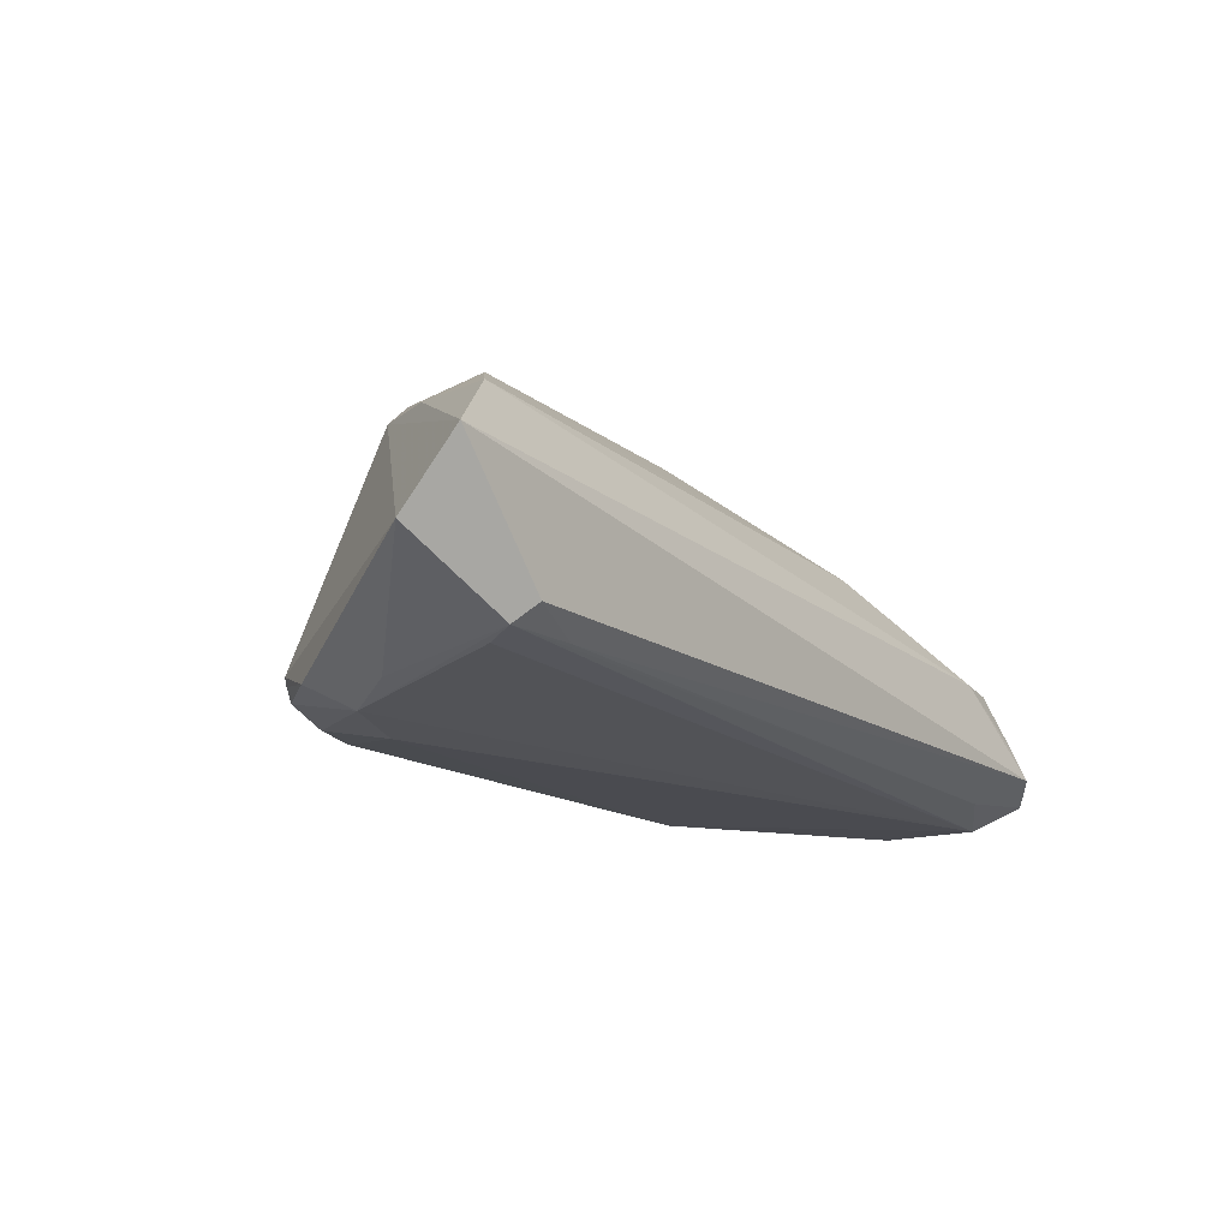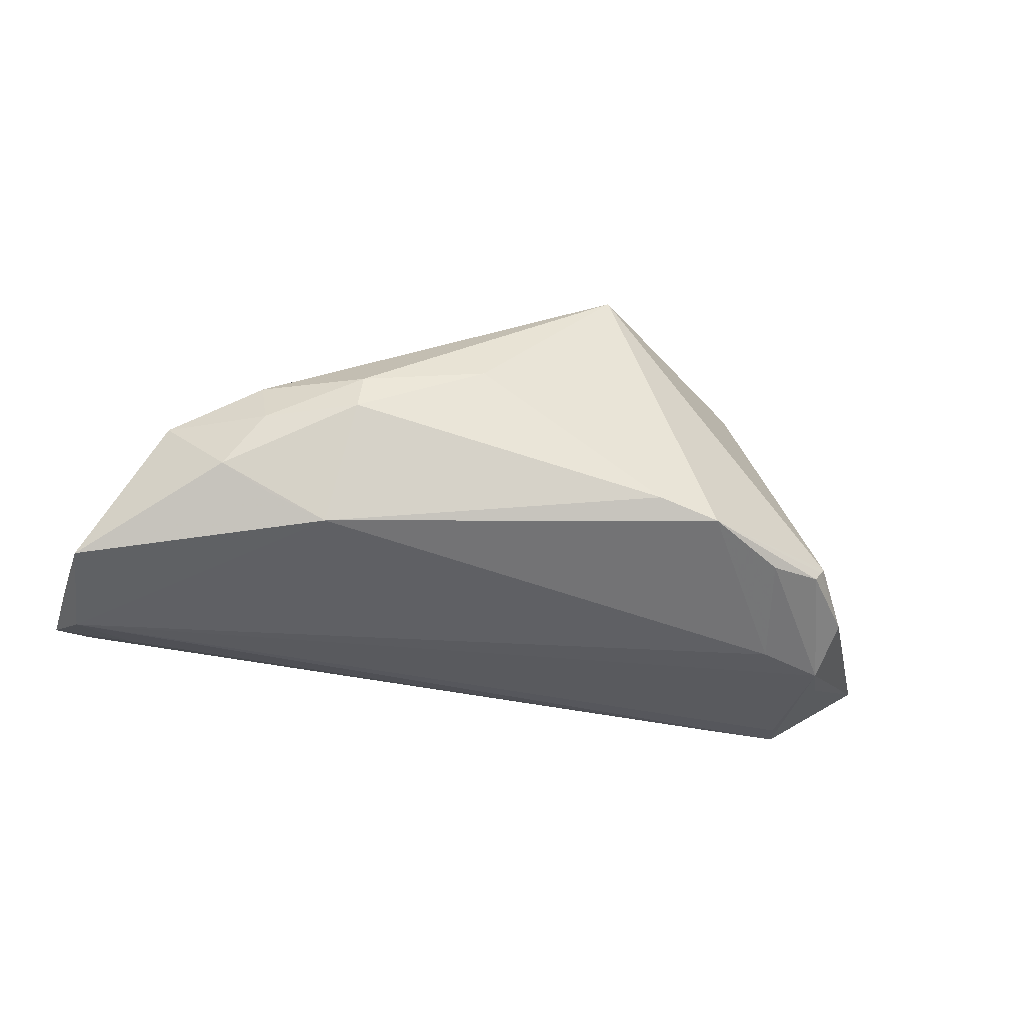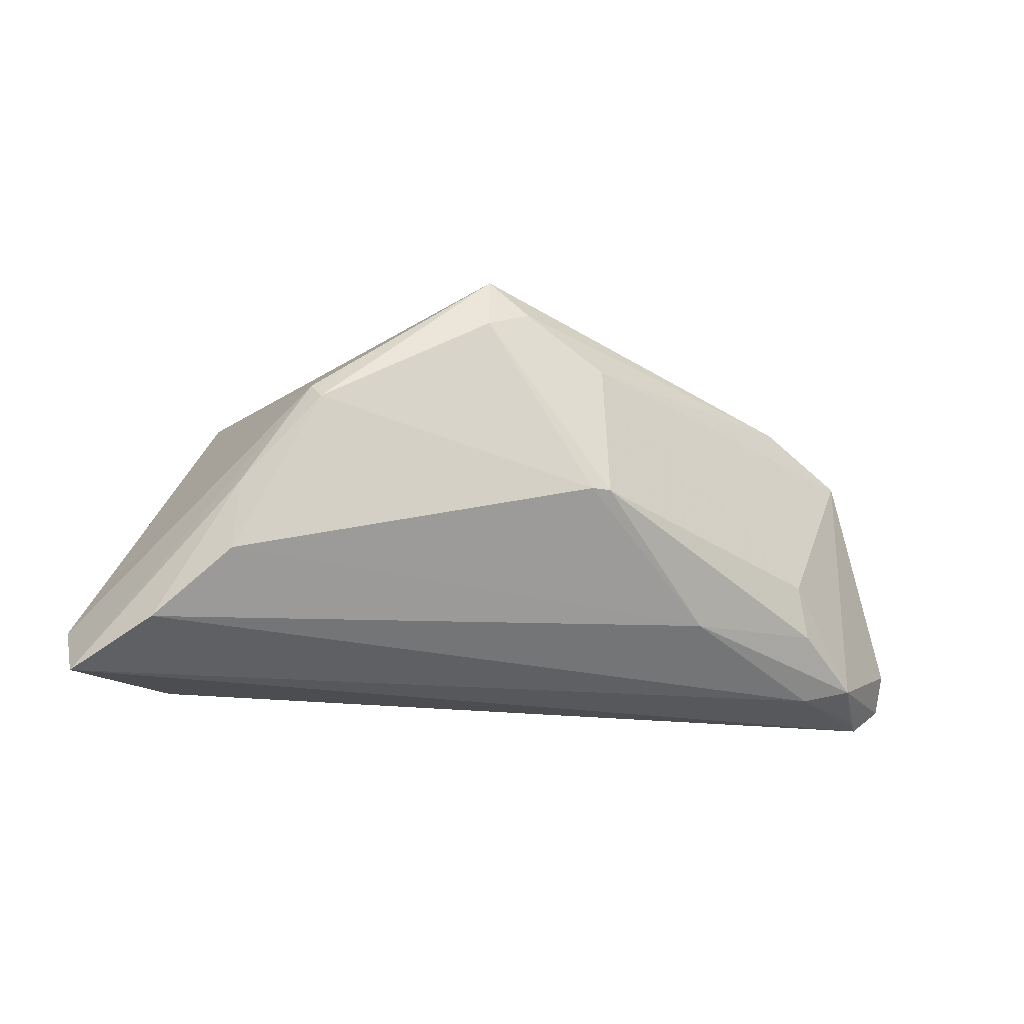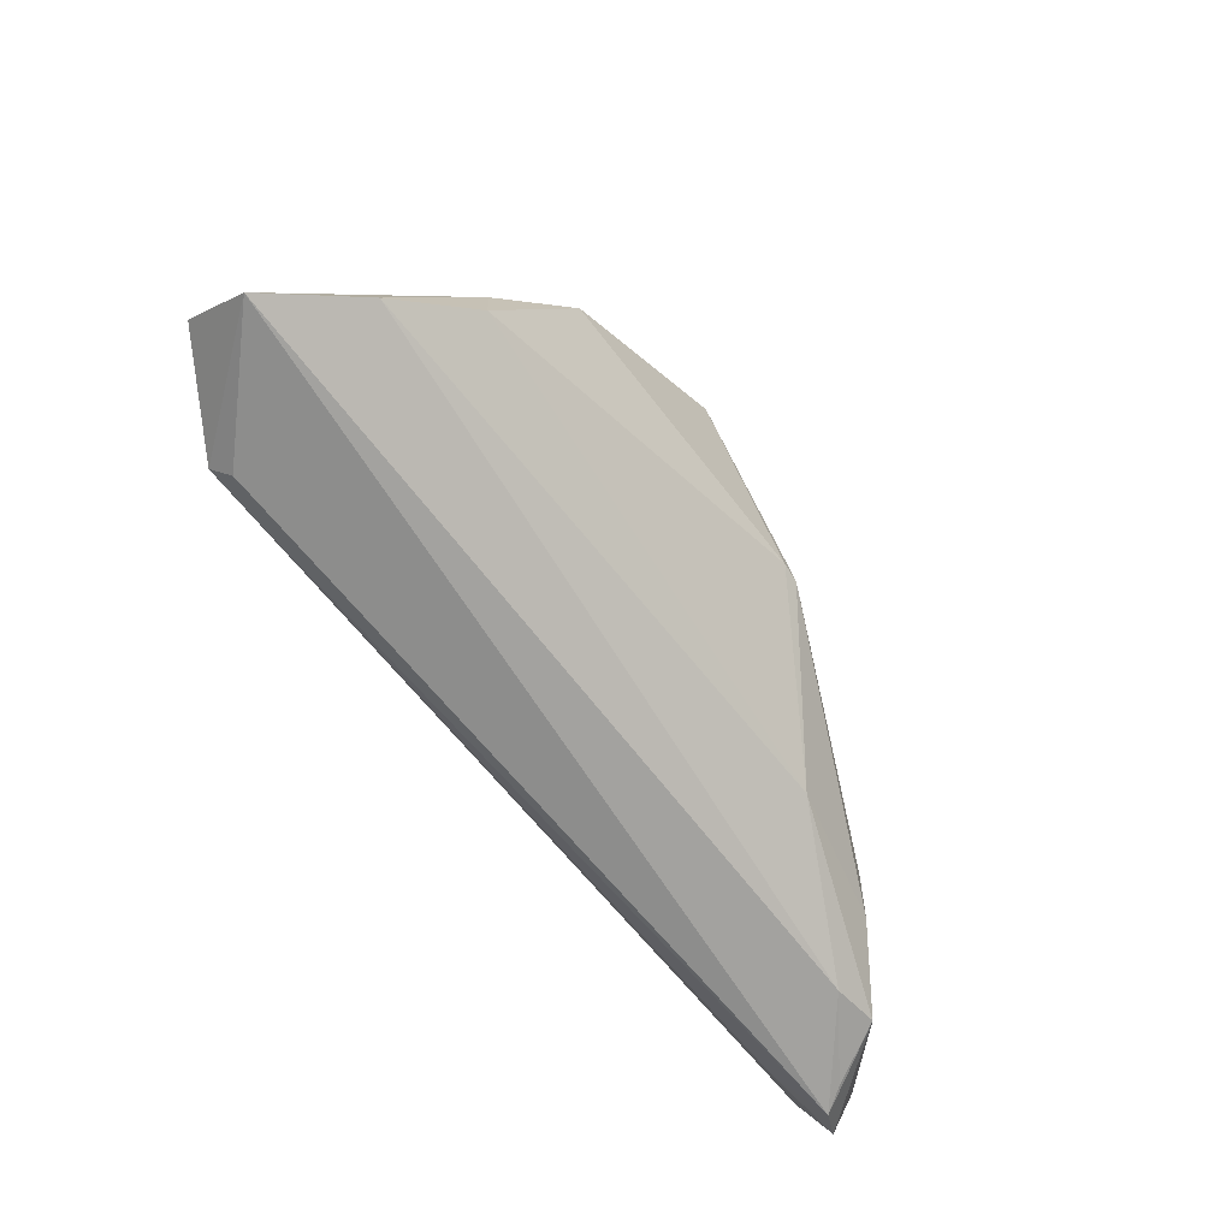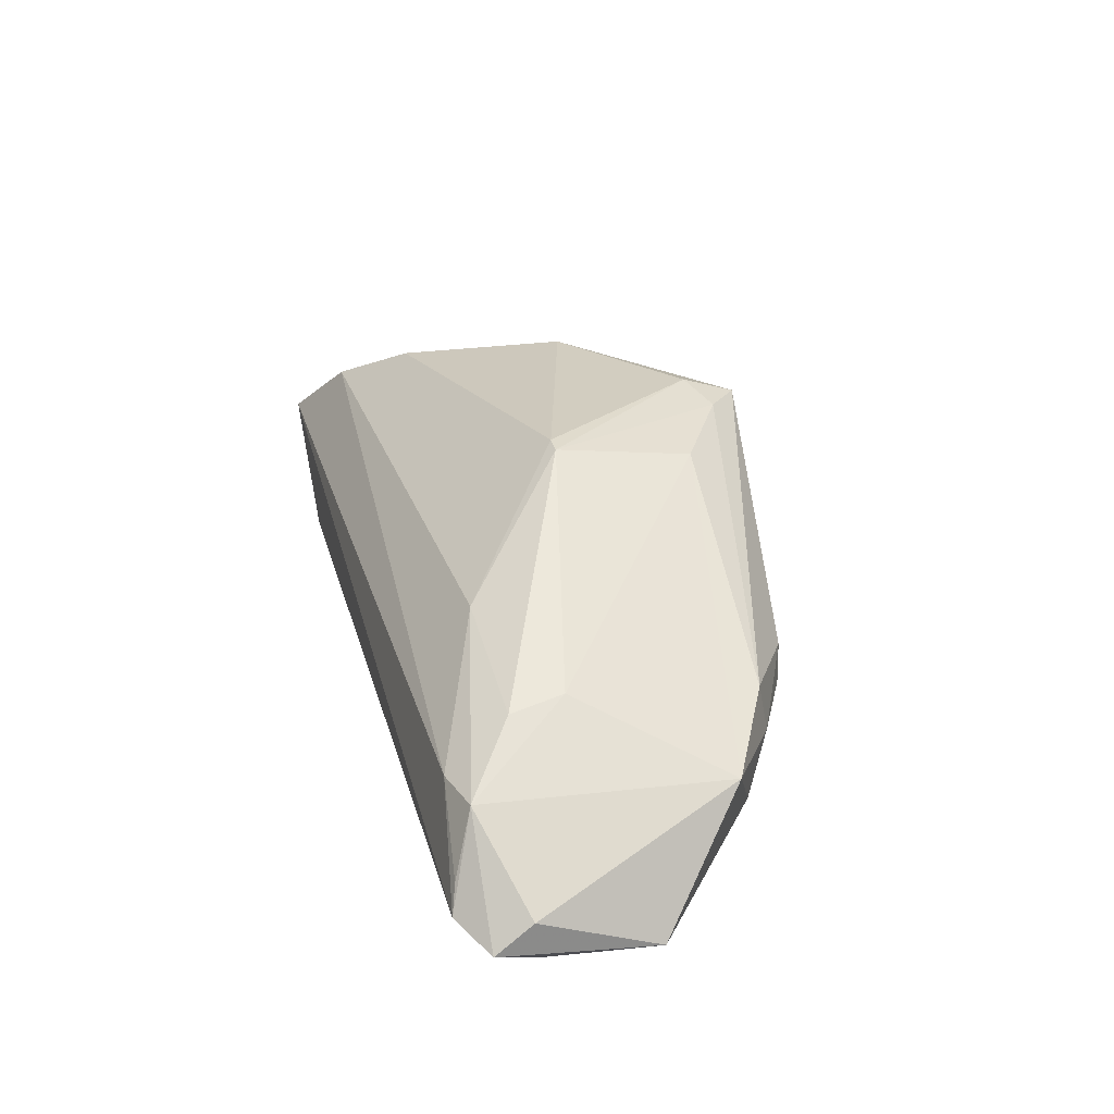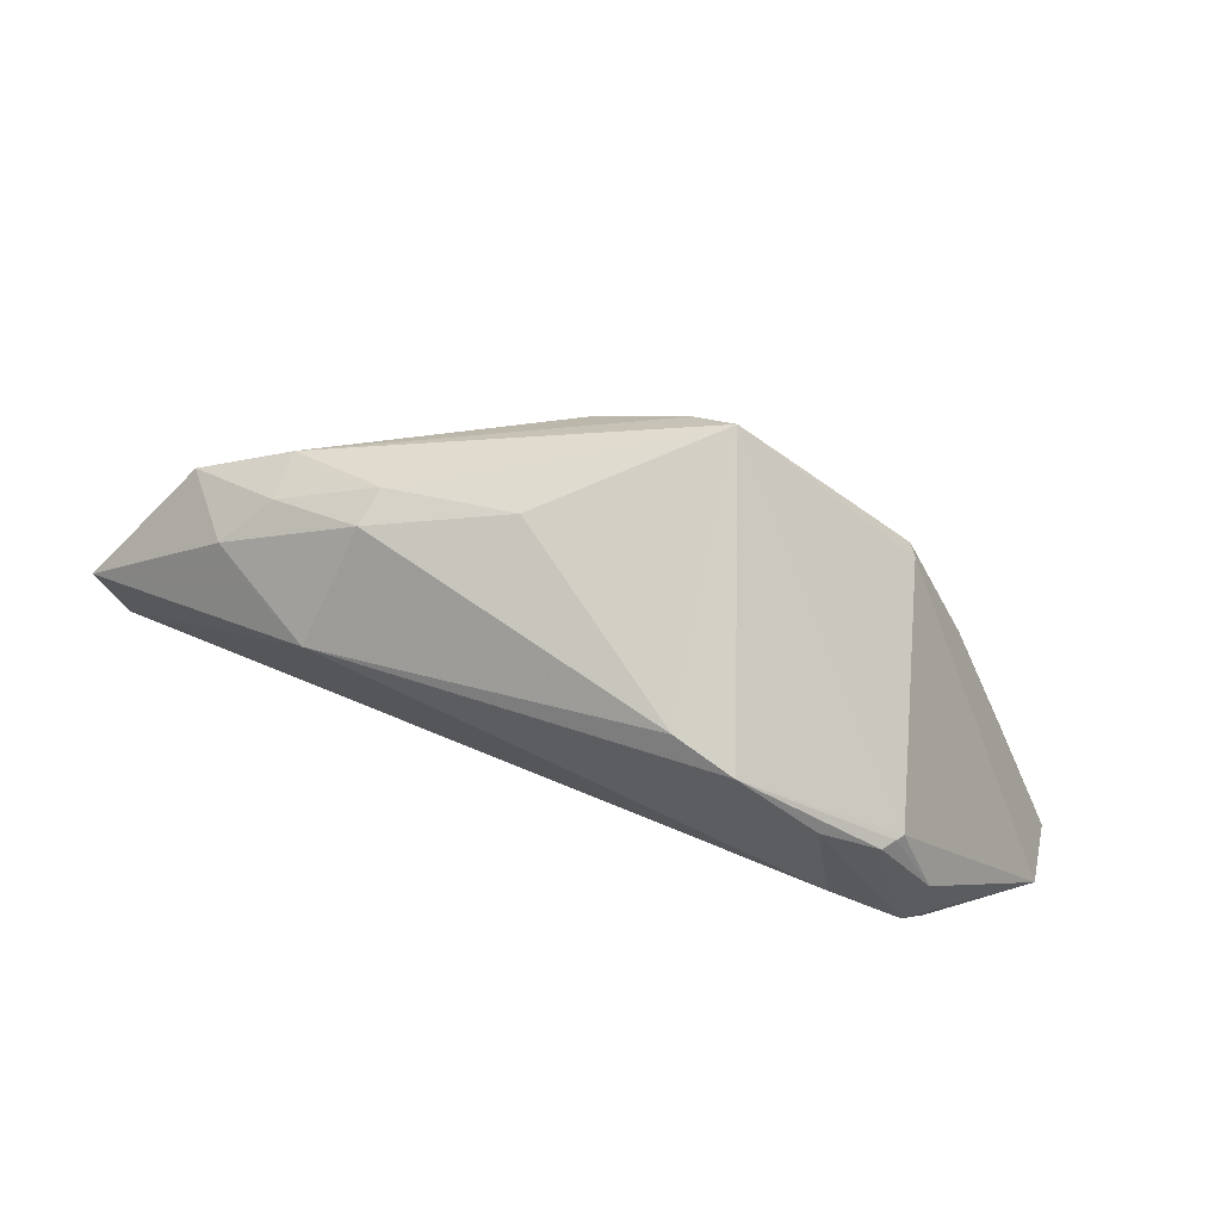
<metadata>
{"format":"obj","ext":"obj","renderer":"f3d","projection":"perspective","resolution":1024,"background":"white","views":[{"elev":-14.6,"azim":-53.2,"up":"+Z"},{"elev":-43.8,"azim":164.2,"up":"+Z"},{"elev":-18.2,"azim":-11.4,"up":"+Y"},{"elev":-66.3,"azim":-49.3,"up":"+Y"},{"elev":25.3,"azim":75.4,"up":"+Z"},{"elev":76.0,"azim":-156.2,"up":"+Y"}]}
</metadata>
<code>
v -0.05601 -0.02484 0.002293
v 0.037 0.01375 -0.0006597
v -0.03684 -0.002838 0.01436
v 0.02522 0.02044 -0.002183
v 0.00651 -0.002456 0.01872
v -0.01311 0.022 -0.01433
v -0.02776 0.007307 0.01868
v -0.001469 0.02059 0.01803
v 0.05066 -0.02412 -0.01124
v 0.04024 -0.01583 0.001755
v -0.05692 -0.01825 -0.005808
v 0.04779 -0.0217 -0.004015
v 0.008664 0.01437 0.016
v -0.03892 0.01321 -0.01268
v -0.03419 0.002571 -0.01963
v -0.04659 -0.01955 0.01016
v 0.03637 0.01512 -0.006806
v -0.04357 -0.02427 -0.01155
v 0.04147 -0.0232 -0.003949
v -0.04286 -0.0008795 -0.01869
v -0.03833 0.0135 -0.01355
v -0.02072 0.02141 -0.01584
v 0.008877 -0.002467 0.01837
v -0.04524 -0.02192 -0.01373
v -0.03754 -0.01184 0.01536
v 0.02369 -0.01625 0.006609
v 0.0257 0.02034 -0.007013
v -0.006898 0.01842 0.01963
v 0.03449 0.01152 -0.01621
v -0.006493 0.02484 0.01772
v 0.04762 0.008095 -0.005514
v 0.05692 -0.02153 -0.01677
v 0.05435 -0.01608 -0.01963
v 0.05245 -0.02484 -0.01433
v -0.0373 0.01377 -0.01514
v 0.01027 0.02326 0.0003357
v 0.04056 0.01161 -0.01281
v -0.02885 0.009229 0.01676
v -0.04384 0.005861 -0.01532
v 0.05677 -0.01709 -0.01345
v -0.0441 -0.0186 -0.01476
v 0.0272 0.01203 -0.01963
v -0.0365 -0.02217 -0.01388
v 0.04715 -0.02026 -0.01748
v 0.05606 -0.002681 -0.01929
v -0.04536 -0.006348 -0.01654
v 0.03893 -0.009227 0.002677
v -0.03064 0.01588 -0.01657
f 11 24 1
f 6 22 30
f 30 36 6
f 42 22 6
f 4 36 30
f 11 20 46
f 46 24 11
f 20 24 46
f 42 33 15
f 15 33 20
f 20 48 15
f 15 22 42
f 15 48 22
f 44 33 32
f 24 33 44
f 41 24 20
f 20 33 41
f 41 33 24
f 39 20 11
f 18 1 24
f 40 12 32
f 31 12 40
f 47 12 31
f 31 13 47
f 32 12 34
f 1 18 34
f 34 44 32
f 42 37 29
f 45 37 31
f 31 40 45
f 45 29 37
f 32 33 45
f 45 40 32
f 45 33 42
f 42 29 45
f 2 4 30
f 30 8 2
f 2 13 31
f 2 8 13
f 31 37 17
f 17 2 31
f 4 2 17
f 14 39 11
f 30 22 14
f 7 25 5
f 12 47 10
f 23 47 13
f 13 8 23
f 23 10 47
f 9 34 12
f 43 18 24
f 43 34 18
f 24 44 43
f 44 34 43
f 27 17 37
f 4 17 27
f 27 37 42
f 42 6 27
f 27 6 36
f 36 4 27
f 35 48 20
f 20 39 35
f 22 48 35
f 28 7 5
f 5 23 28
f 28 23 8
f 28 8 30
f 30 7 28
f 30 14 38
f 38 7 30
f 38 14 11
f 11 1 38
f 19 16 1
f 19 9 12
f 1 34 19
f 34 9 19
f 25 7 3
f 3 16 25
f 7 38 3
f 1 16 3
f 3 38 1
f 39 14 21
f 21 35 39
f 21 14 22
f 22 35 21
f 16 19 26
f 26 23 5
f 5 25 26
f 25 16 26
f 26 19 12
f 12 10 26
f 10 23 26

</code>
